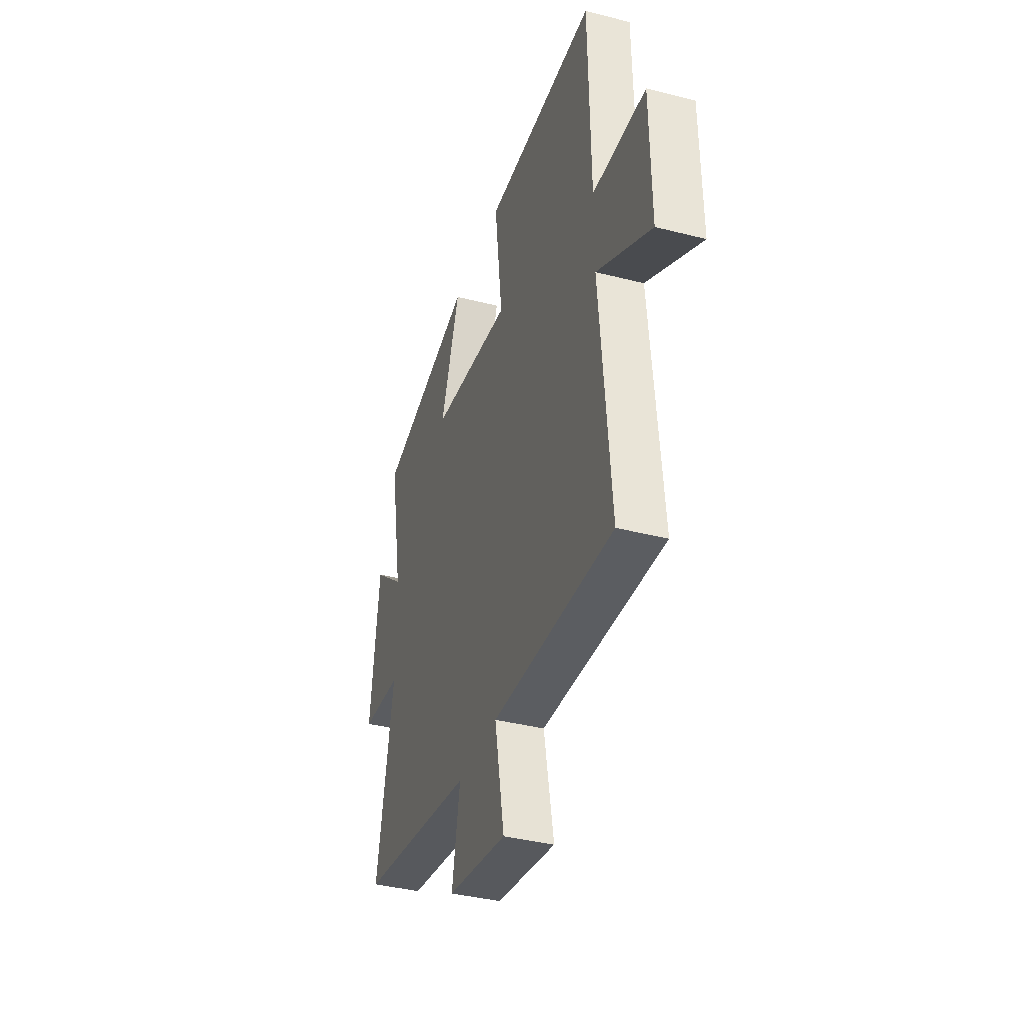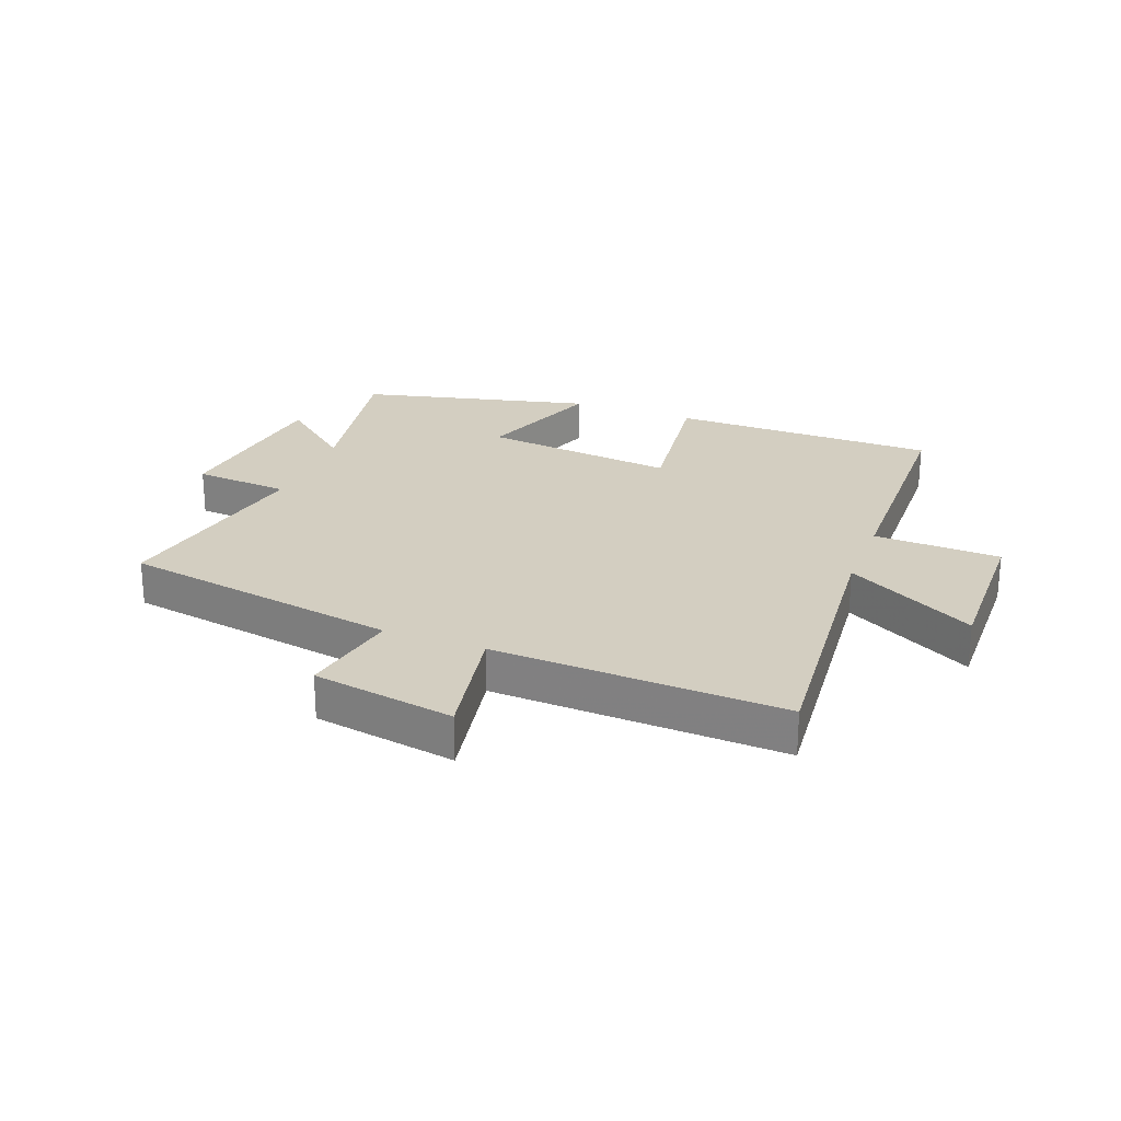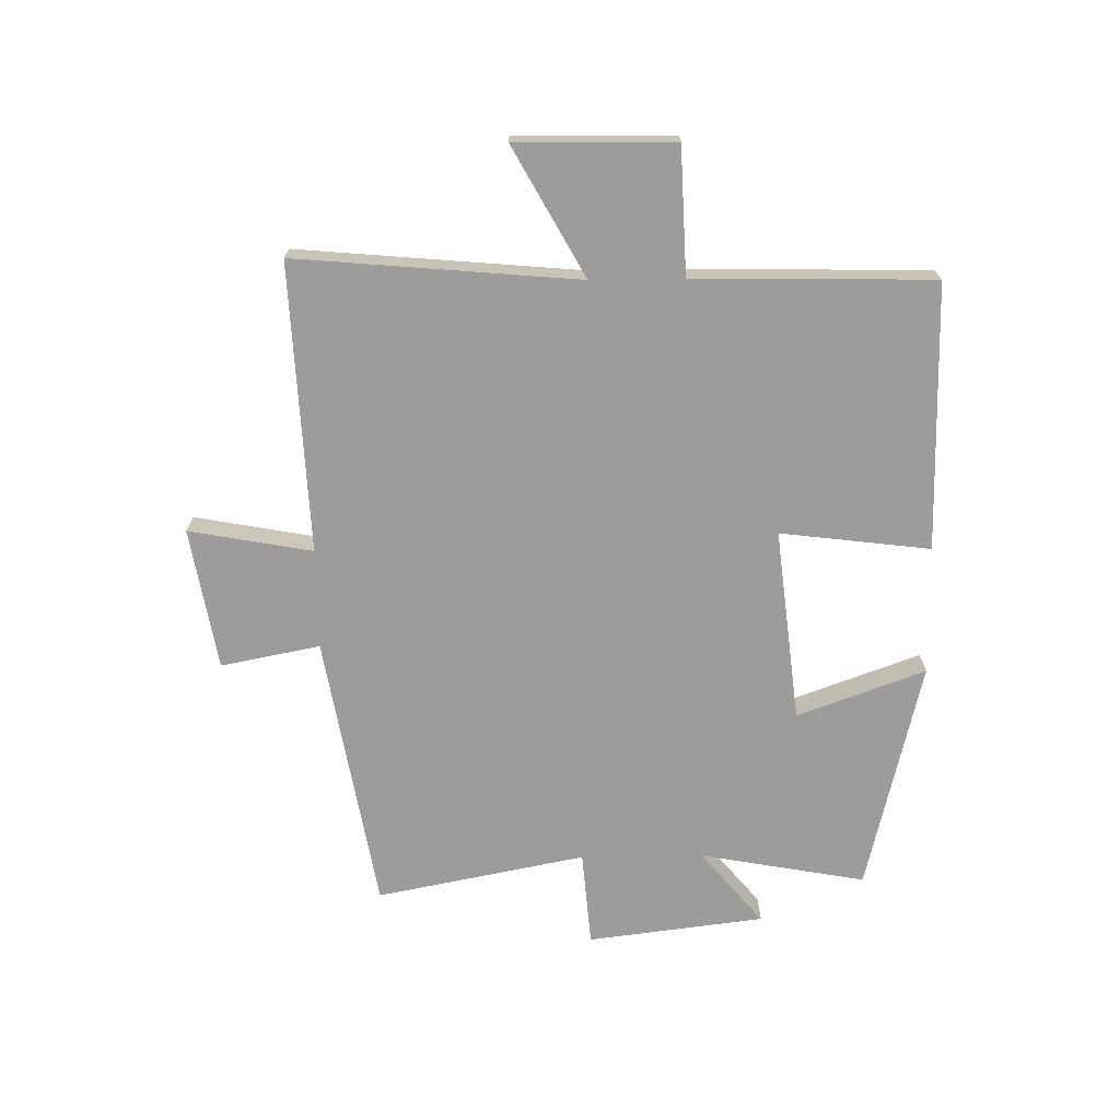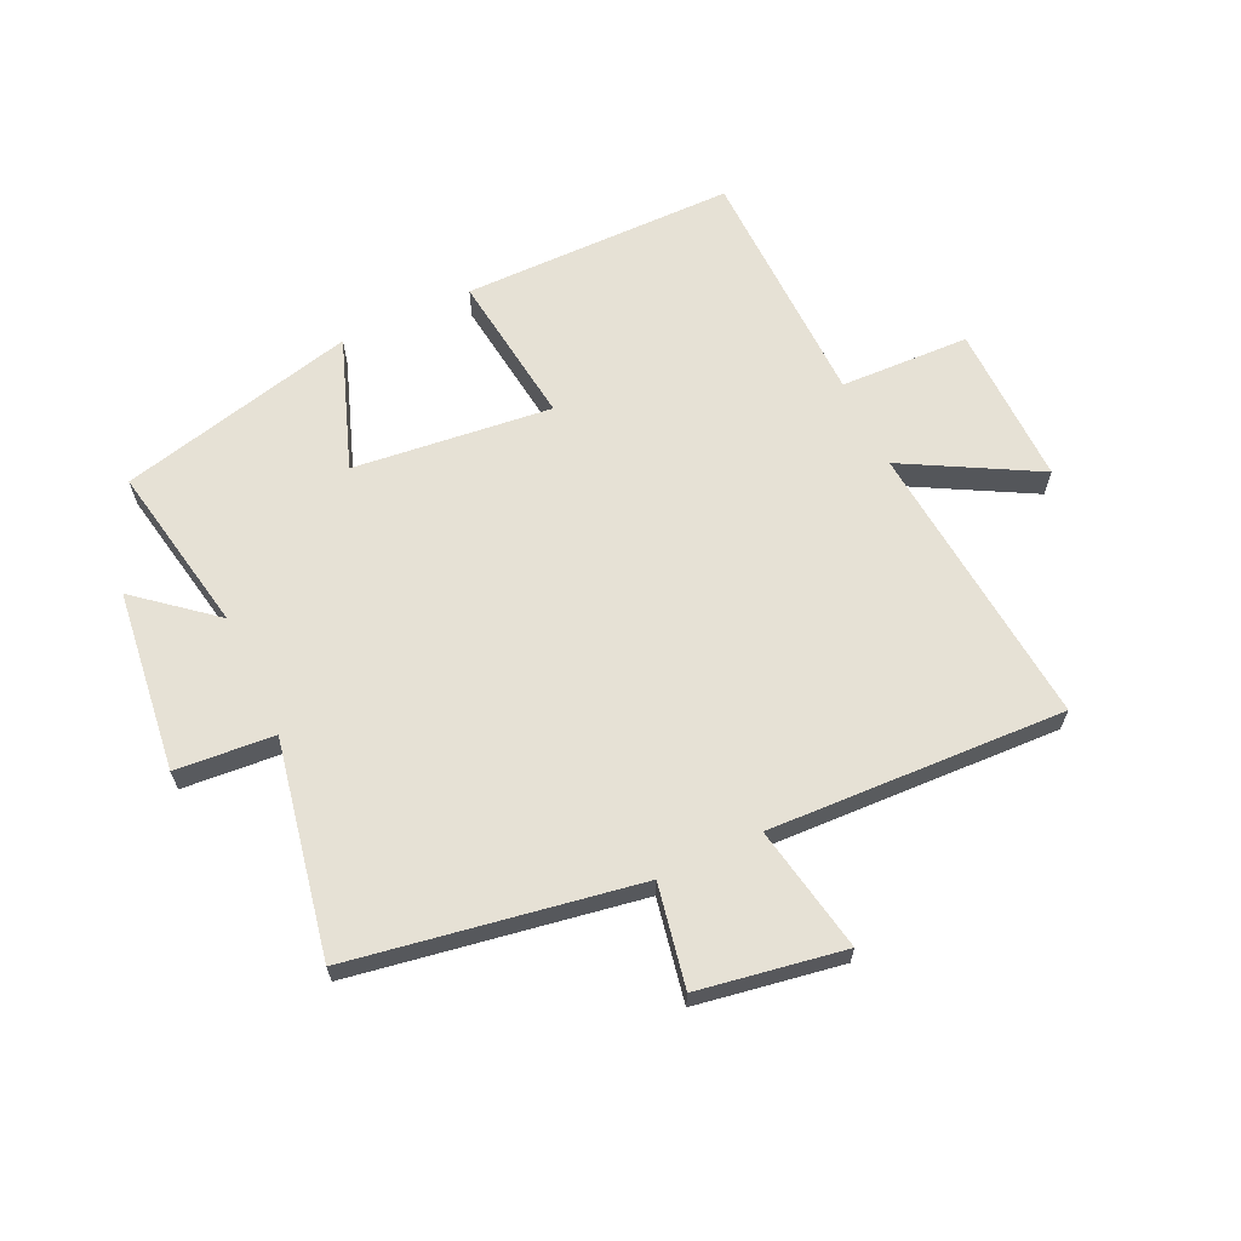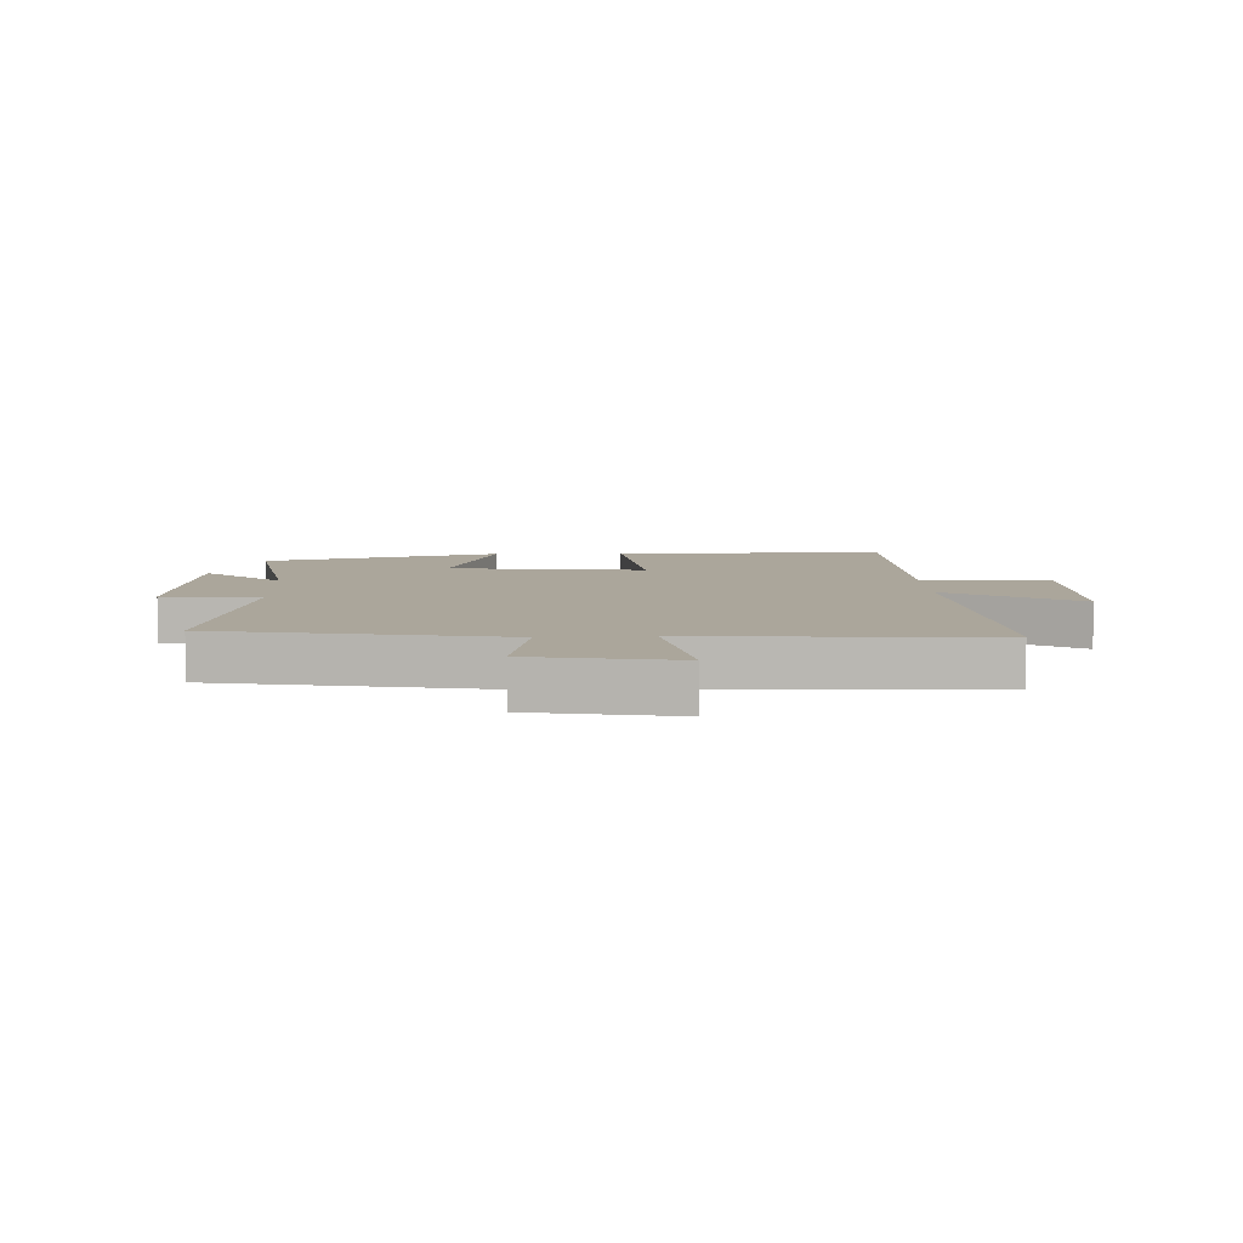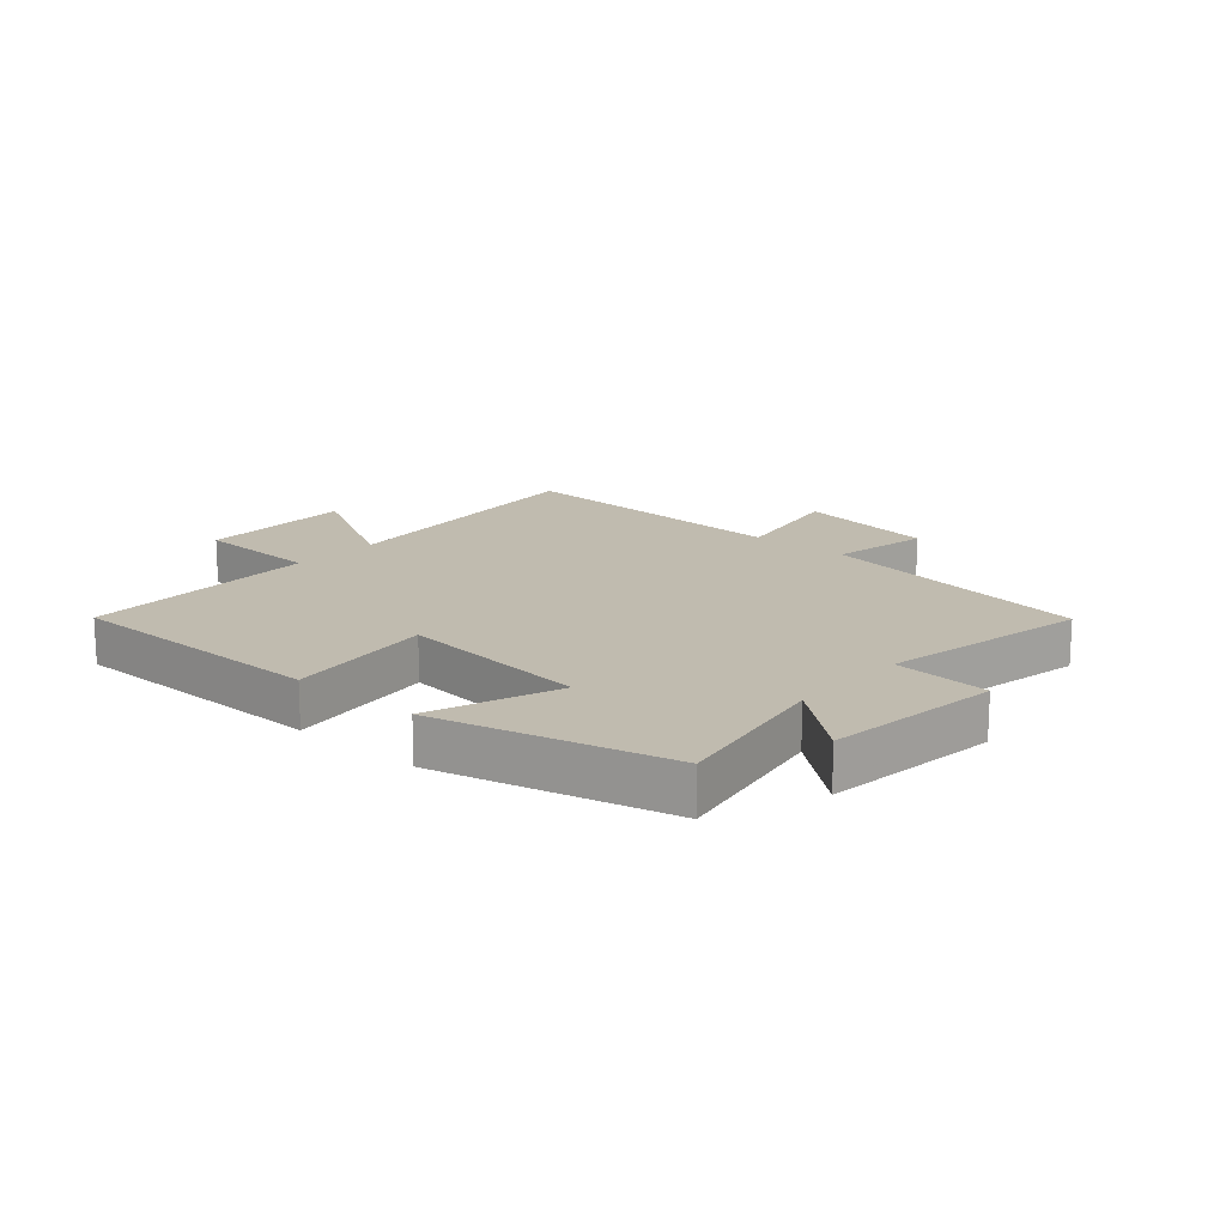
<metadata>
{"format":"obj","ext":"obj","renderer":"f3d","projection":"perspective","resolution":1024,"background":"white","views":[{"elev":-38.2,"azim":-108.0,"up":"+Z"},{"elev":24.9,"azim":-159.1,"up":"+Y"},{"elev":-70.2,"azim":-89.1,"up":"+Y"},{"elev":64.5,"azim":154.8,"up":"+Y"},{"elev":7.9,"azim":177.8,"up":"+Y"},{"elev":16.1,"azim":41.2,"up":"+Y"}]}
</metadata>
<code>
v -0.542 0.07 -0.521
v -0.5 0.07 -0.052
v -0.714 0.07 -0.17
v -0.71 0.07 0.092
v -0.5 0.07 0.1
v -0.492 0.07 0.497
v -0.049 0.07 0.5
v -0.08 0.07 0.251
v 0.242 0.07 0.287
v 0.165 0.07 0.5
v 0.551 0.07 0.407
v 0.5 0.07 0.131
v 0.624 0.07 0.234
v 0.66 0.07 -0.06
v 0.5 0.07 -0.073
v 0.568 0.07 -0.421
v 0.105 0.07 -0.5
v 0.137 0.07 -0.665
v -0.099 0.07 -0.705
v -0.061 0.07 -0.5
v -0.542 0 -0.521
v -0.5 0 -0.052
v -0.714 0 -0.17
v -0.71 0 0.092
v -0.5 0 0.1
v -0.492 0 0.497
v -0.049 0 0.5
v -0.08 0 0.251
v 0.242 0 0.287
v 0.165 0 0.5
v 0.551 0 0.407
v 0.5 0 0.131
v 0.624 0 0.234
v 0.66 0 -0.06
v 0.5 0 -0.073
v 0.568 0 -0.421
v 0.105 0 -0.5
v 0.137 0 -0.665
v -0.099 0 -0.705
v -0.061 0 -0.5
f 17 18 19 20
f 15 16 17 20
f 15 20 1 2
f 12 13 14 15
f 12 15 2
f 9 10 11 12
f 8 9 12 2
f 5 6 7 8
f 5 8 2 3
f 3 4 5
f 40 39 38 37
f 40 37 36 35
f 22 21 40 35
f 35 34 33 32
f 22 35 32
f 32 31 30 29
f 22 32 29 28
f 28 27 26 25
f 23 22 28 25
f 25 24 23
f 1 21 22 2
f 2 22 23 3
f 3 23 24 4
f 4 24 25 5
f 5 25 26 6
f 6 26 27 7
f 7 27 28 8
f 8 28 29 9
f 9 29 30 10
f 10 30 31 11
f 11 31 32 12
f 12 32 33 13
f 13 33 34 14
f 14 34 35 15
f 15 35 36 16
f 16 36 37 17
f 17 37 38 18
f 18 38 39 19
f 19 39 40 20
f 20 40 21 1

</code>
